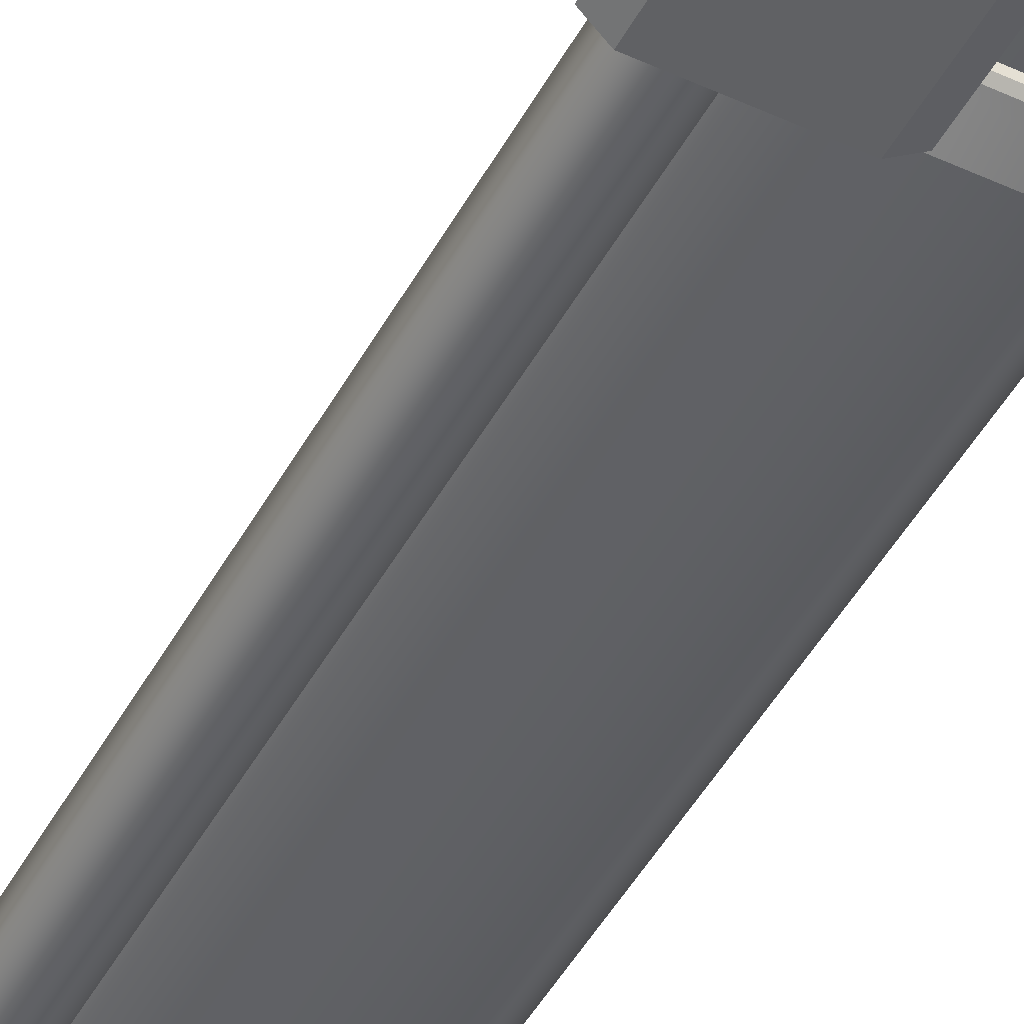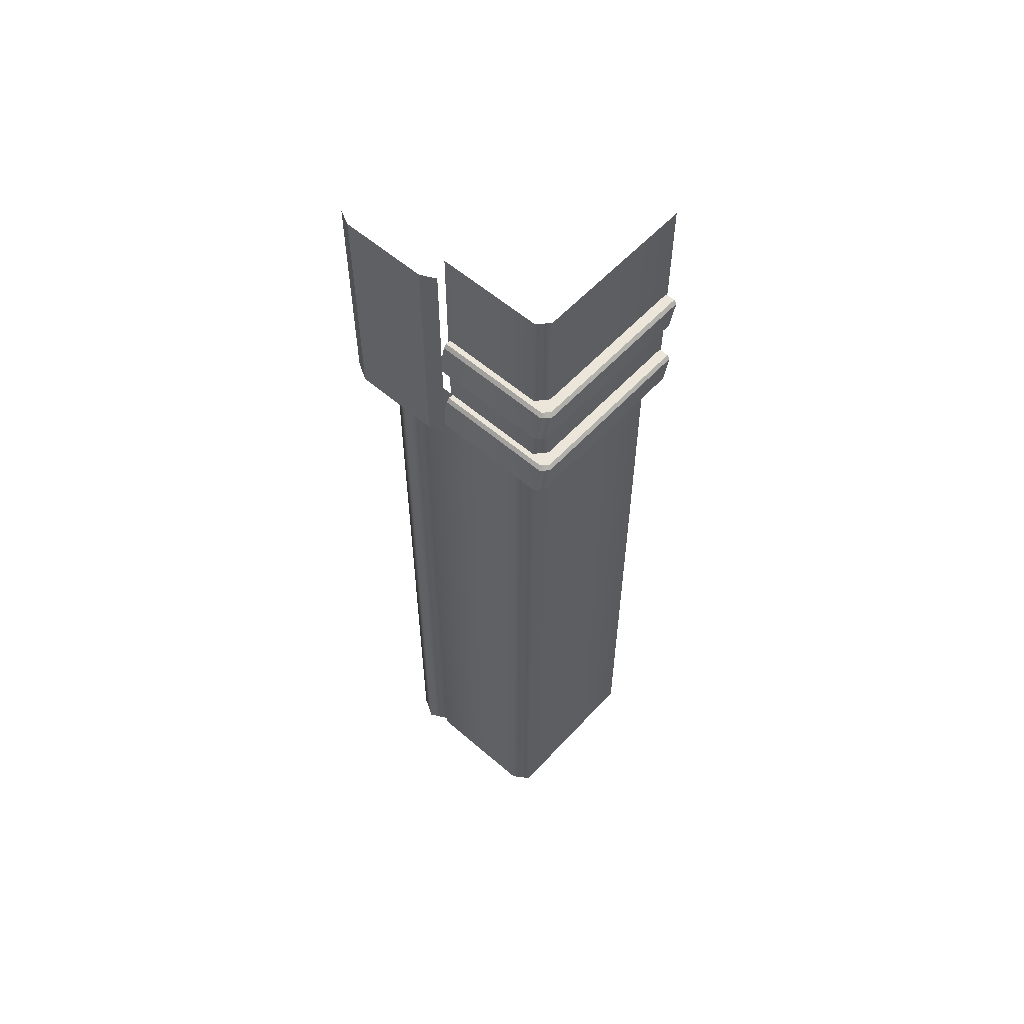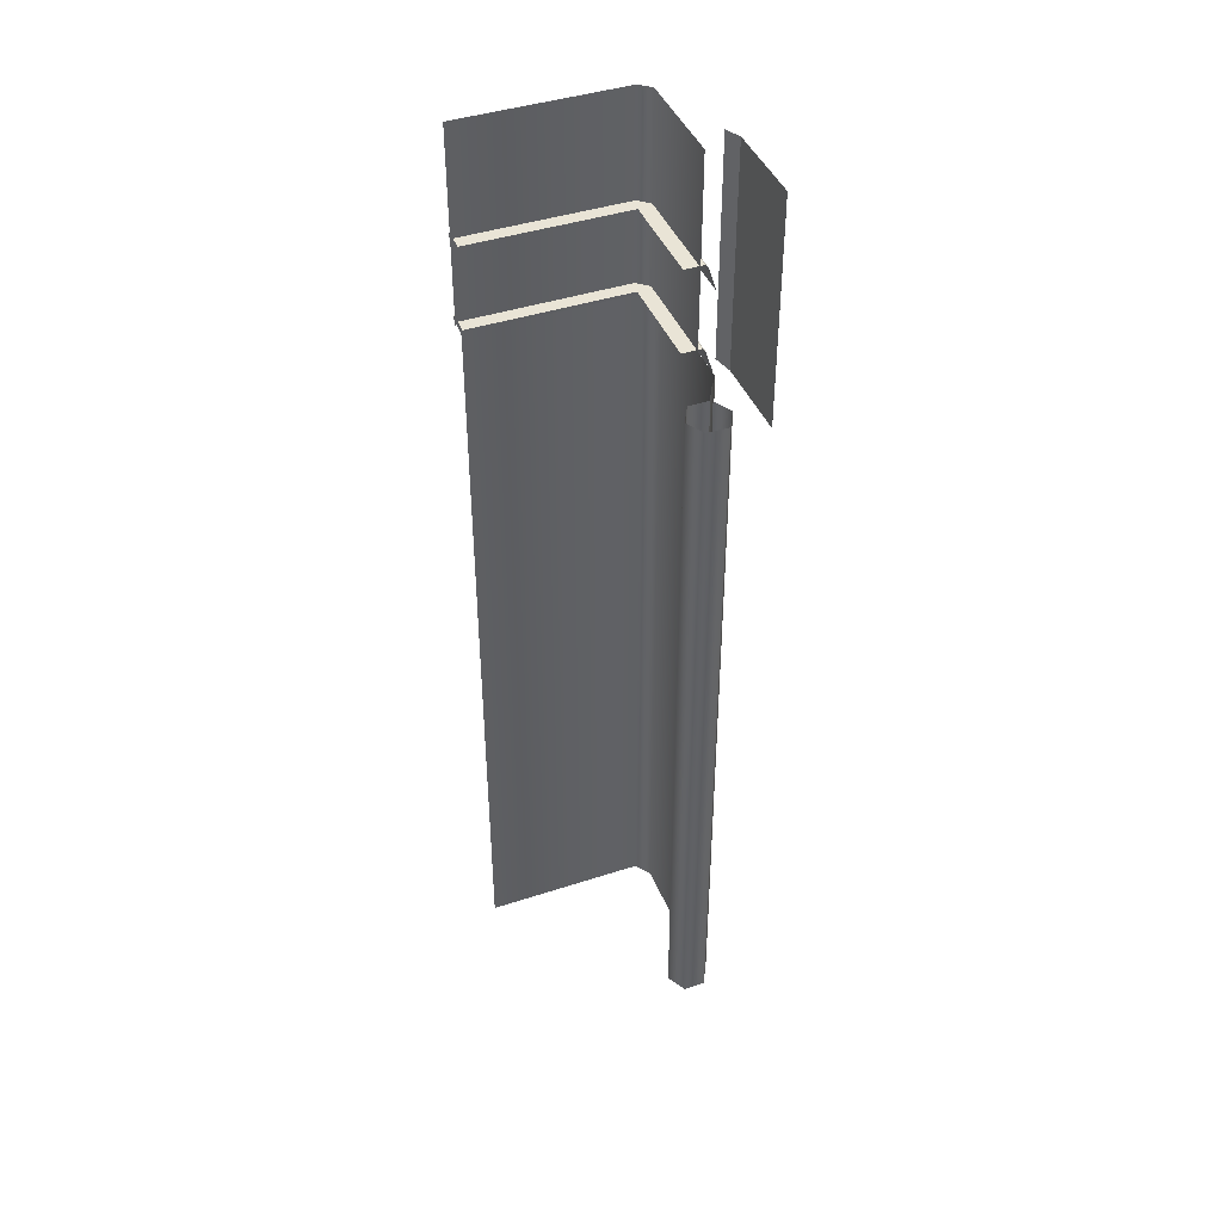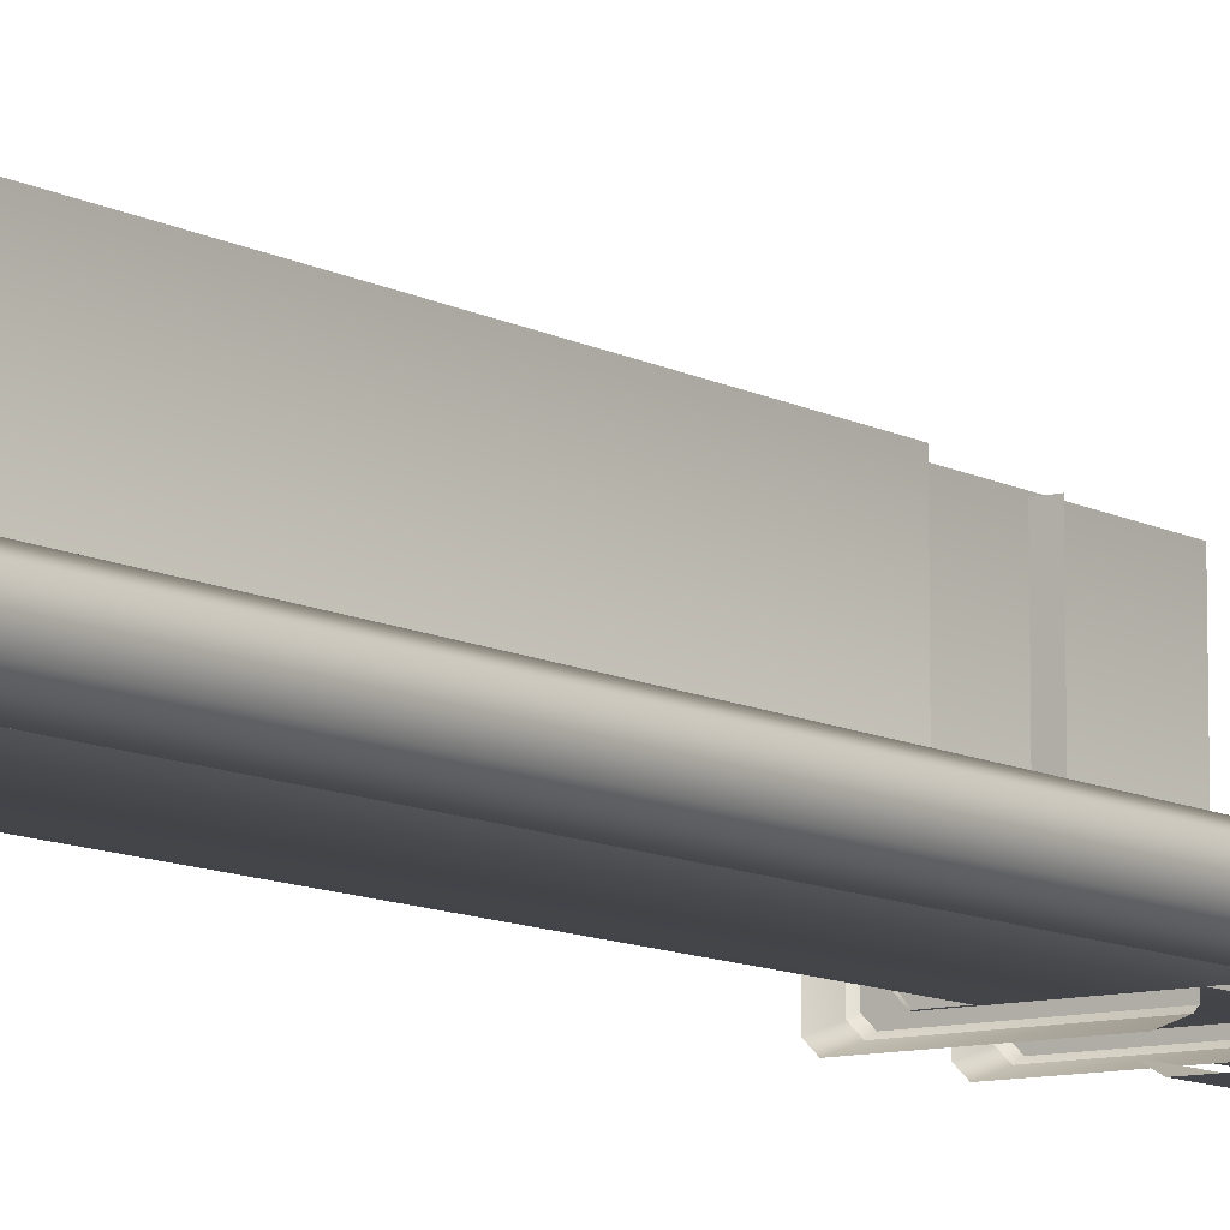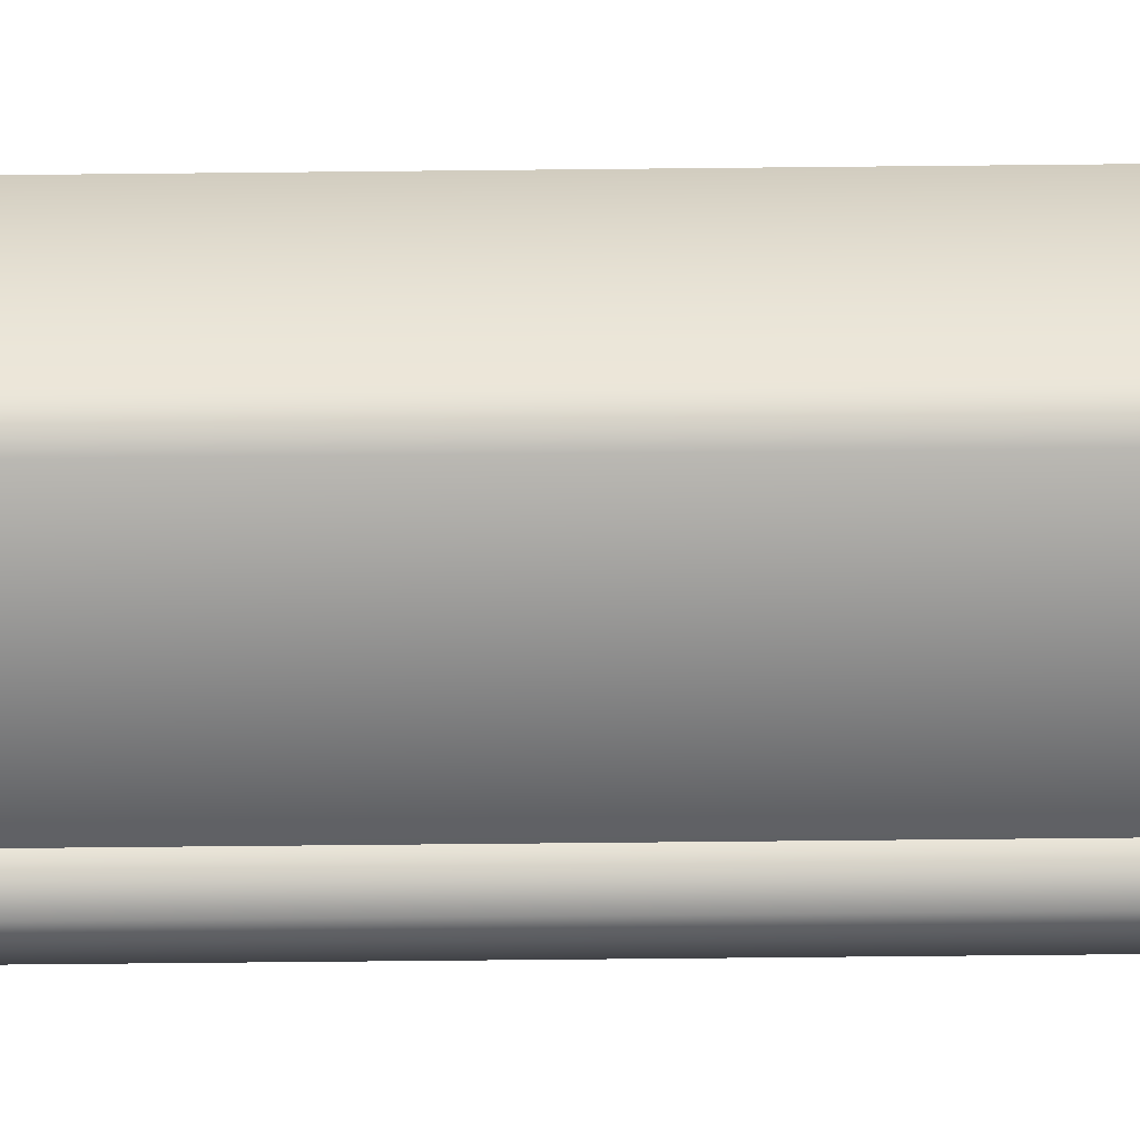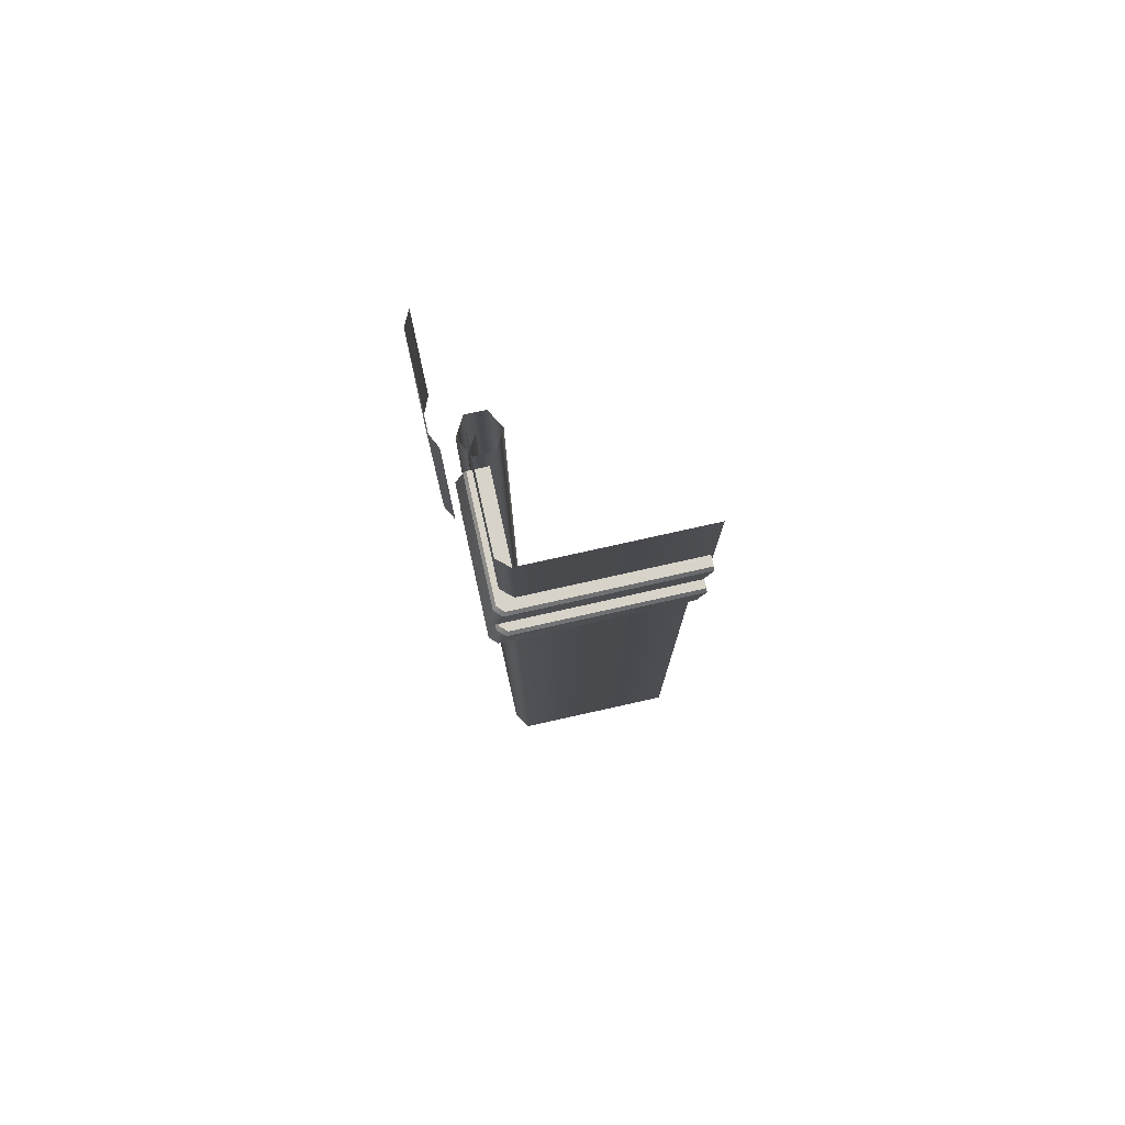
<metadata>
{"format":"obj","ext":"obj","renderer":"f3d","projection":"perspective","resolution":1024,"background":"white","views":[{"elev":-47.0,"azim":152.6,"up":"+Z"},{"elev":57.3,"azim":-138.0,"up":"+Y"},{"elev":42.6,"azim":68.7,"up":"+Y"},{"elev":-10.0,"azim":36.1,"up":"+Z"},{"elev":-65.7,"azim":-89.4,"up":"+Z"},{"elev":77.0,"azim":-102.6,"up":"+Y"}]}
</metadata>
<code>
g obj_colmns1
v -0.1376 -1.609 0.09349
v -0.1037 -1.609 0.0595
v -0.01215 -1.609 0.1659
v -0.1376 -1.162 0.09349
v -0.1037 -1.162 0.0595
v -0.01215 -1.162 0.1659
v 0.8484 -5.697 0.05061
v 0.7429 -1.729 0.1088
v 0.7429 -5.697 0.1088
v 0.8484 -1.729 0.05061
v 0.9539 -5.697 0.1088
v 0.9539 -1.729 0.1088
v 0.9539 -5.697 0.2253
v 0.9539 -1.729 0.2253
v 0.8484 -5.697 0.2835
v 0.8484 -1.729 0.2835
v 0.7429 -5.697 0.2253
v 0.7429 -1.729 0.2253
v 0.7429 -5.697 0.1088
v 0.7429 -1.729 0.1088
v -0.1037 -1.609 0.0595
v 0.5183 -1.609 0.0595
v 0.5183 -1.609 0.1659
v -0.01215 -1.609 0.1659
v -0.1158 -1.759 0.002357
v 0.5183 -1.759 0.002357
v 0.5183 -1.628 0.04349
v -0.1158 -1.628 0.04349
v 0.5183 -1.628 0.04349
v 0.5183 -1.609 0.0595
v -0.1037 -1.609 0.0595
v -0.1158 -1.628 0.04349
v 0.5403 -0.5465 -0.07125
v 0.4618 -0.5465 -0.03189
v 0.4618 -1.726 -0.03189
v 0.5403 -1.749 -0.07125
v 0.5403 -1.749 -0.07125
v 0.7717 -1.749 -0.07125
v 0.7717 -0.5465 -0.07125
v 0.5403 -0.5465 -0.07125
v 0.5307 -1.625 0.08766
v 0.5307 -0.5788 0.08765
v -0.03158 -0.5788 0.08766
v -0.03158 -1.625 0.08766
v -0.1037 -1.162 0.0595
v 0.5183 -1.162 0.0595
v 0.5183 -1.162 0.1659
v -0.01215 -1.162 0.1659
v -0.1158 -1.312 0.002357
v 0.5183 -1.312 0.002357
v 0.5183 -1.182 0.04349
v -0.1158 -1.182 0.04349
v 0.5183 -1.182 0.04349
v 0.5183 -1.162 0.0595
v -0.1037 -1.162 0.0595
v -0.1158 -1.182 0.04349
v -0.01215 -1.609 1.023
v -0.1376 -1.609 1.023
v -0.1376 -1.609 0.09349
v -0.01215 -1.609 0.1659
v -0.1531 -1.628 1.023
v -0.1531 -1.759 0.9822
v -0.1531 -1.759 0.03965
v -0.1531 -1.628 0.08078
v -0.1376 -1.609 0.09349
v -0.1376 -1.609 1.023
v -0.1531 -1.628 1.023
v -0.1531 -1.628 0.08078
v -0.08429 -0.5788 0.1478
v -0.08429 -0.5788 1.036
v -0.08429 -1.625 1.036
v -0.08429 -1.625 0.1478
v -0.01215 -1.162 1.023
v -0.1376 -1.162 1.023
v -0.1376 -1.162 0.09349
v -0.01215 -1.162 0.1659
v -0.1531 -1.182 1.023
v -0.1531 -1.312 0.9822
v -0.1531 -1.312 0.03965
v -0.1531 -1.182 0.08078
v -0.1376 -1.162 0.09349
v -0.1376 -1.162 1.023
v -0.1531 -1.182 1.023
v -0.1531 -1.182 0.08078
v 1.003 -0.5465 -0.07125
v 1.003 -1.749 -0.07125
v 1.082 -1.726 -0.03189
v 1.082 -0.5465 -0.03189
v 0.7717 -0.5465 -0.07125
v 0.7717 -1.749 -0.07125
v 1.003 -1.749 -0.07125
v 1.003 -0.5465 -0.07125
v -0.1531 -1.628 0.08078
v -0.1531 -1.759 0.03965
v -0.1158 -1.759 0.002357
v -0.1158 -1.628 0.04349
v -0.1037 -1.609 0.0595
v -0.1376 -1.609 0.09349
v -0.1531 -1.628 0.08078
v -0.1158 -1.628 0.04349
v -0.1531 -1.182 0.08078
v -0.1531 -1.312 0.03965
v -0.1158 -1.312 0.002357
v -0.1158 -1.182 0.04349
v -0.1037 -1.162 0.0595
v -0.1376 -1.162 0.09349
v -0.1531 -1.182 0.08078
v -0.1158 -1.182 0.04349
v -0.03158 -0.5788 0.08766
v -0.08429 -0.5788 0.1478
v -0.08429 -1.625 0.1478
v -0.03158 -1.625 0.08766
v 0.726 -5.697 0.08766
v 0.726 -1.61 0.08765
v 0.0964 -1.61 0.08766
v 0.0964 -5.697 0.08766
v 0.007265 -5.697 0.1478
v 0.007264 -1.61 0.1478
v 0.007264 -1.61 0.1478
v 0.007264 -1.61 1.036
v 0.007264 -5.697 1.036
v 0.007265 -5.697 0.1478
v 0.8173 -5.697 0.1478
v 0.8173 -1.61 0.1478
v 0.726 -1.61 0.08765
v 0.726 -5.697 0.08766
g obj_colmns1_0
f 3 2 1
f 6 5 4
f 9 8 7
f 8 10 7
f 7 10 11
f 10 12 11
f 11 12 13
f 12 14 13
f 13 14 15
f 14 16 15
f 15 16 17
f 16 18 17
f 17 18 19
f 18 20 19
f 23 22 21
f 24 23 21
f 27 26 25
f 28 27 25
f 31 30 29
f 32 31 29
f 35 34 33
f 36 35 33
f 39 38 37
f 40 39 37
f 43 42 41
f 44 43 41
f 47 46 45
f 48 47 45
f 51 50 49
f 52 51 49
f 55 54 53
f 56 55 53
f 59 58 57
f 60 59 57
f 63 62 61
f 64 63 61
f 67 66 65
f 68 67 65
f 71 70 69
f 72 71 69
f 75 74 73
f 76 75 73
f 79 78 77
f 80 79 77
f 83 82 81
f 84 83 81
f 87 86 85
f 88 87 85
f 91 90 89
f 92 91 89
f 95 94 93
f 96 95 93
f 99 98 97
f 100 99 97
f 103 102 101
f 104 103 101
f 107 106 105
f 108 107 105
f 111 110 109
f 112 111 109
f 115 114 113
f 116 115 113
f 116 117 115
f 117 118 115
f 121 120 119
f 122 121 119
f 125 124 123
f 126 125 123

</code>
